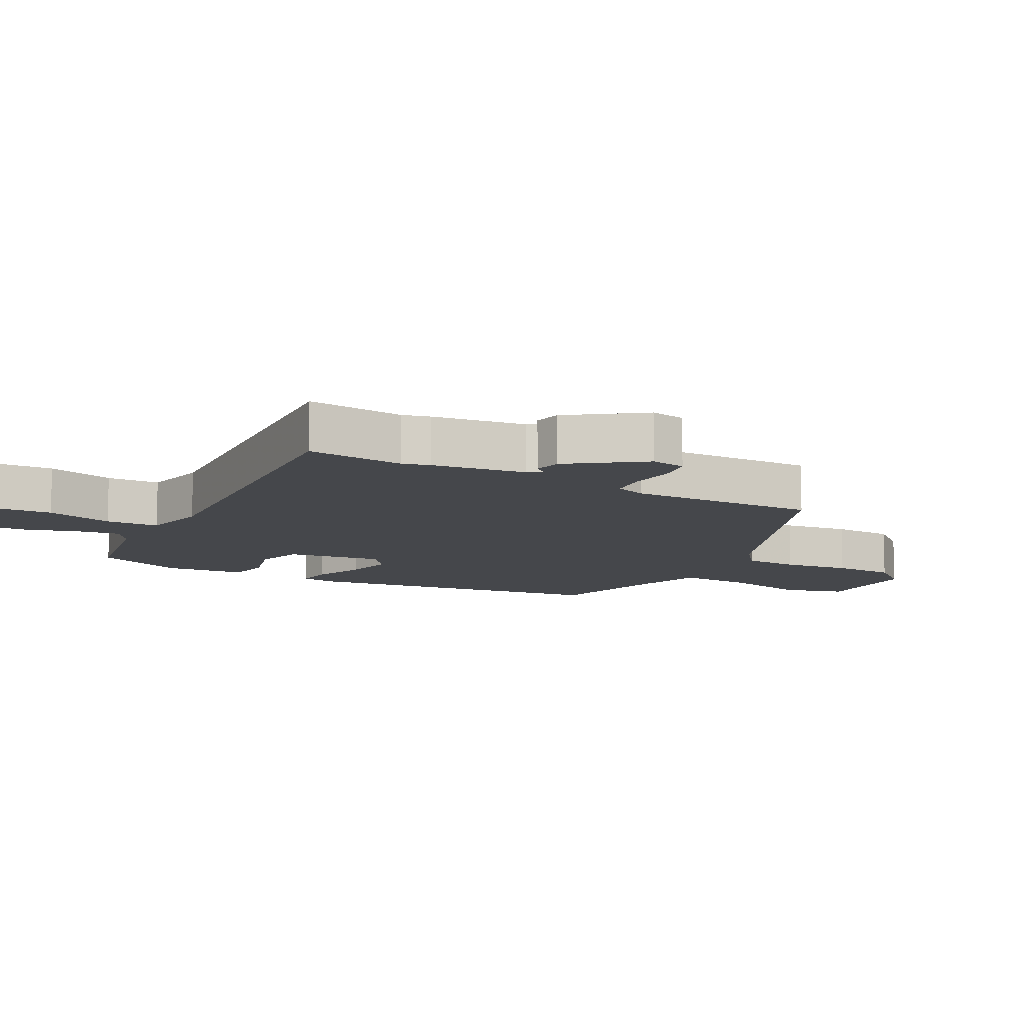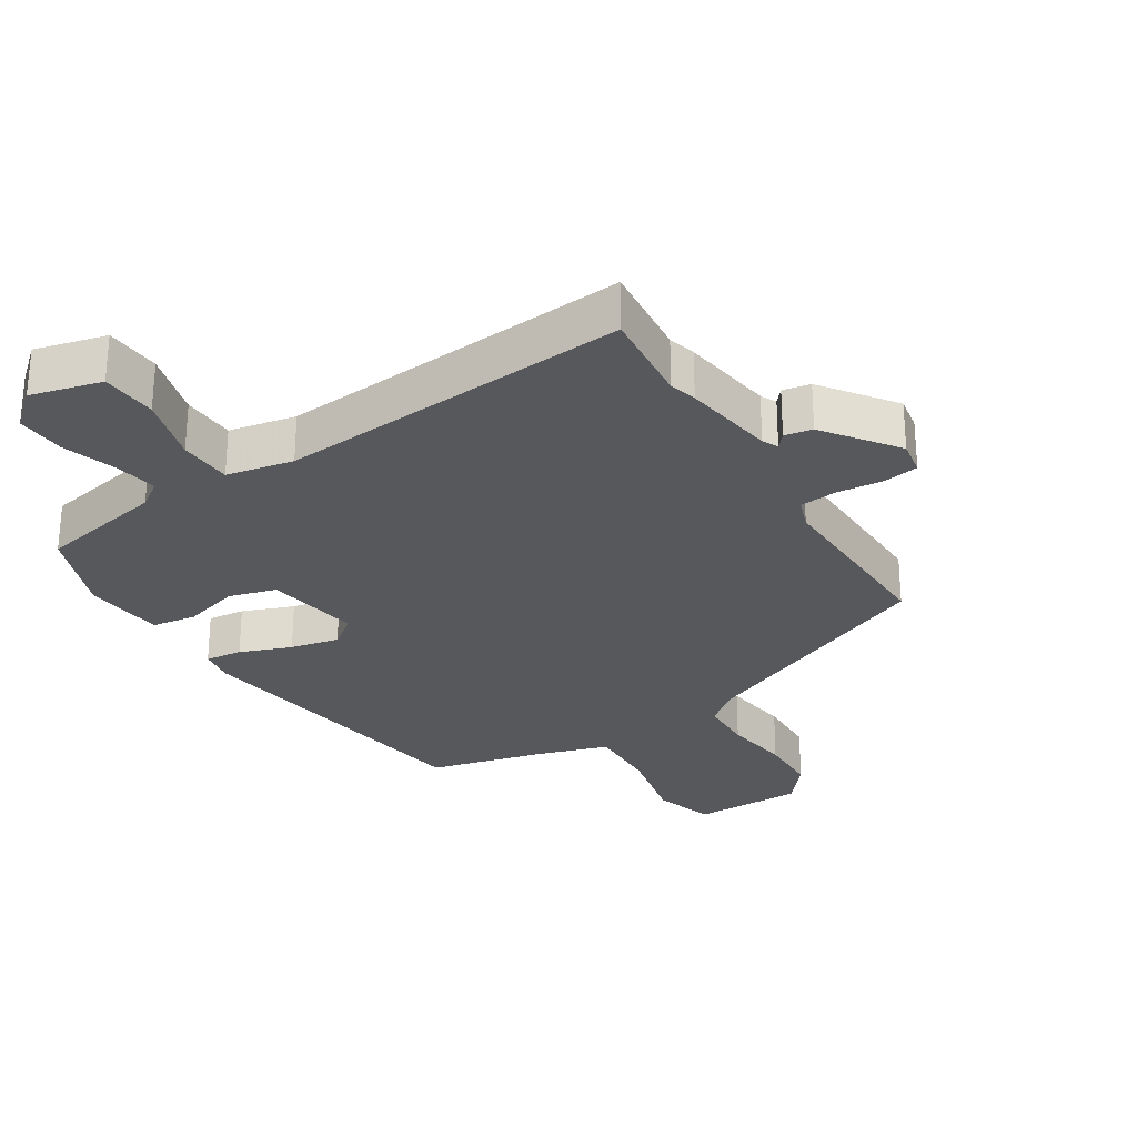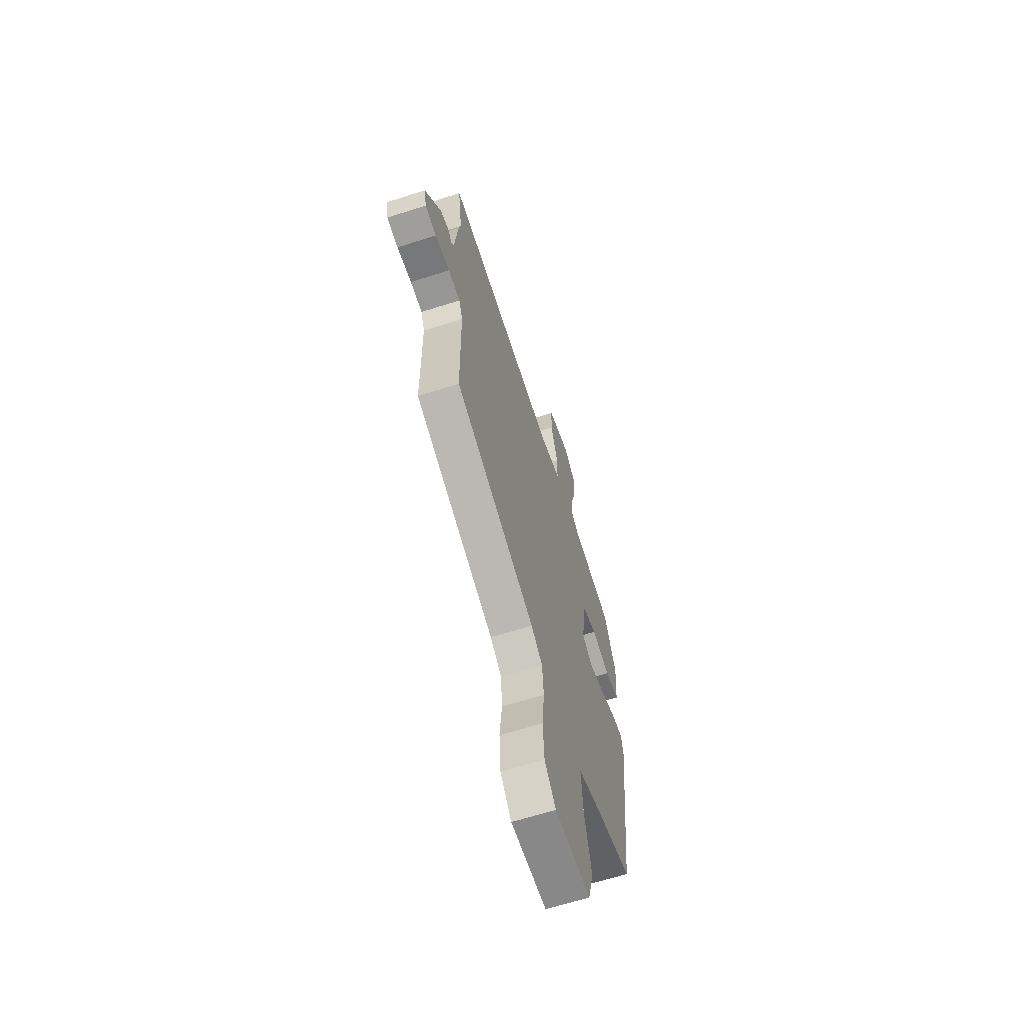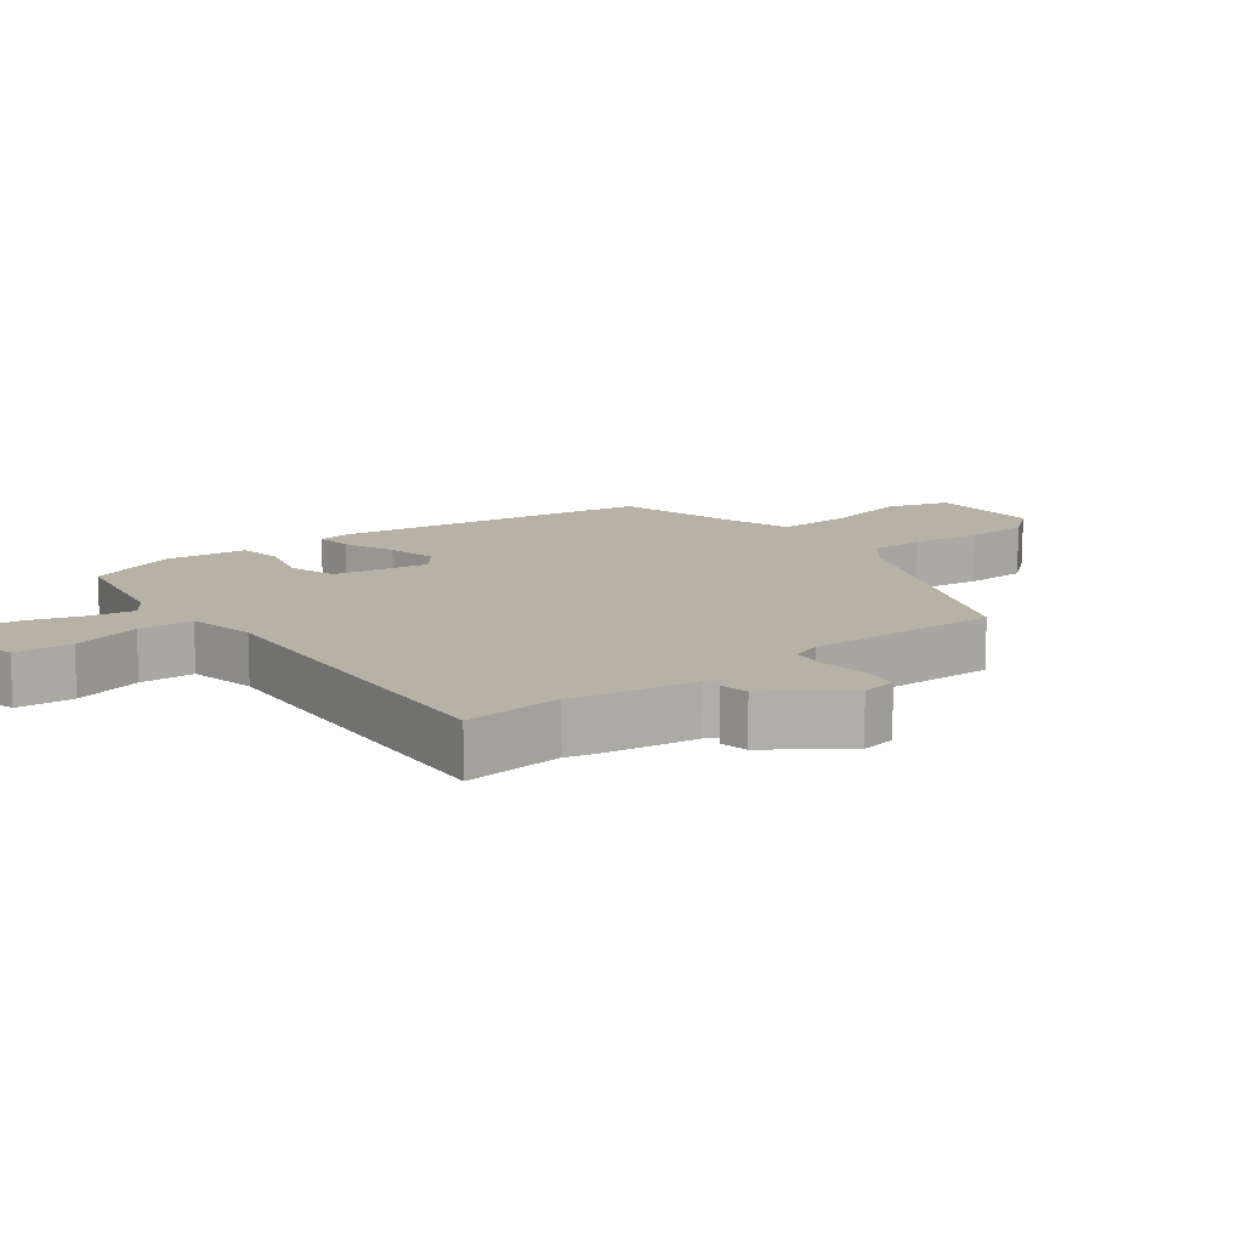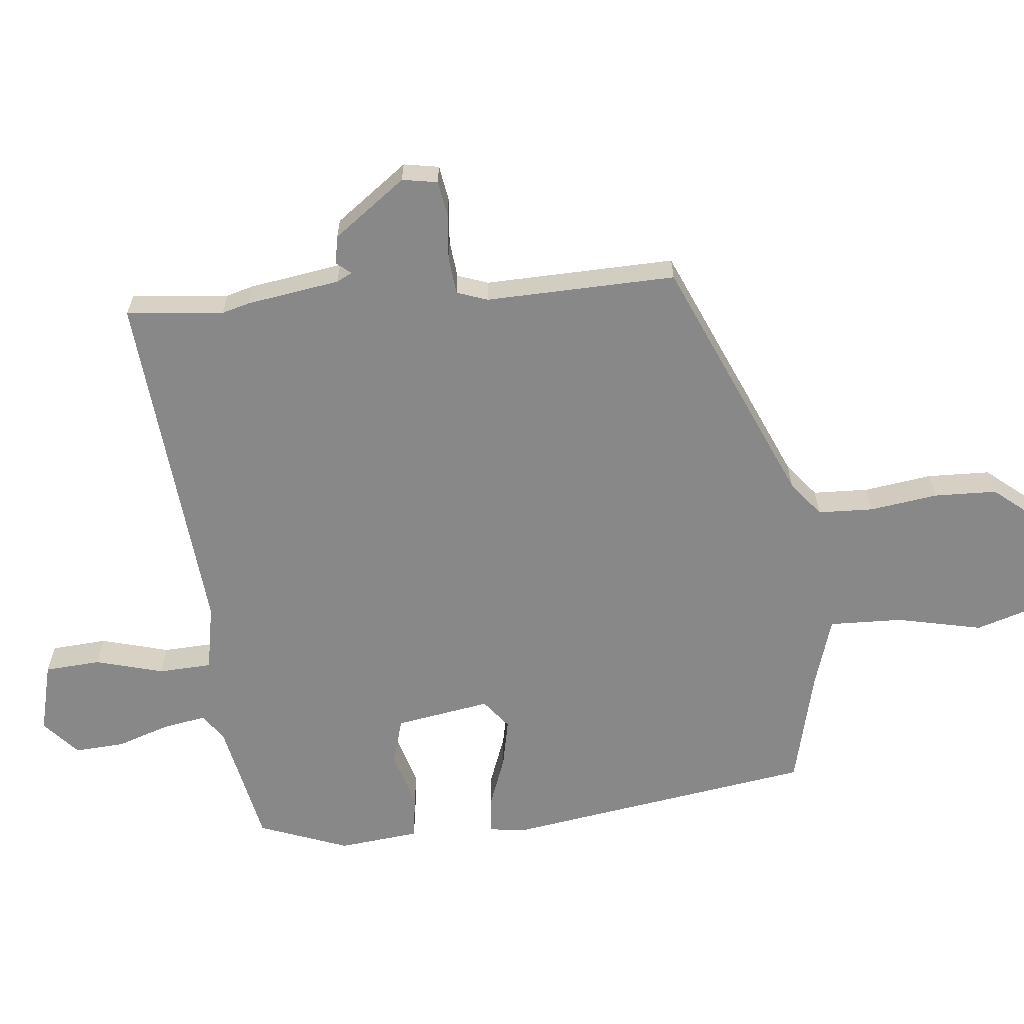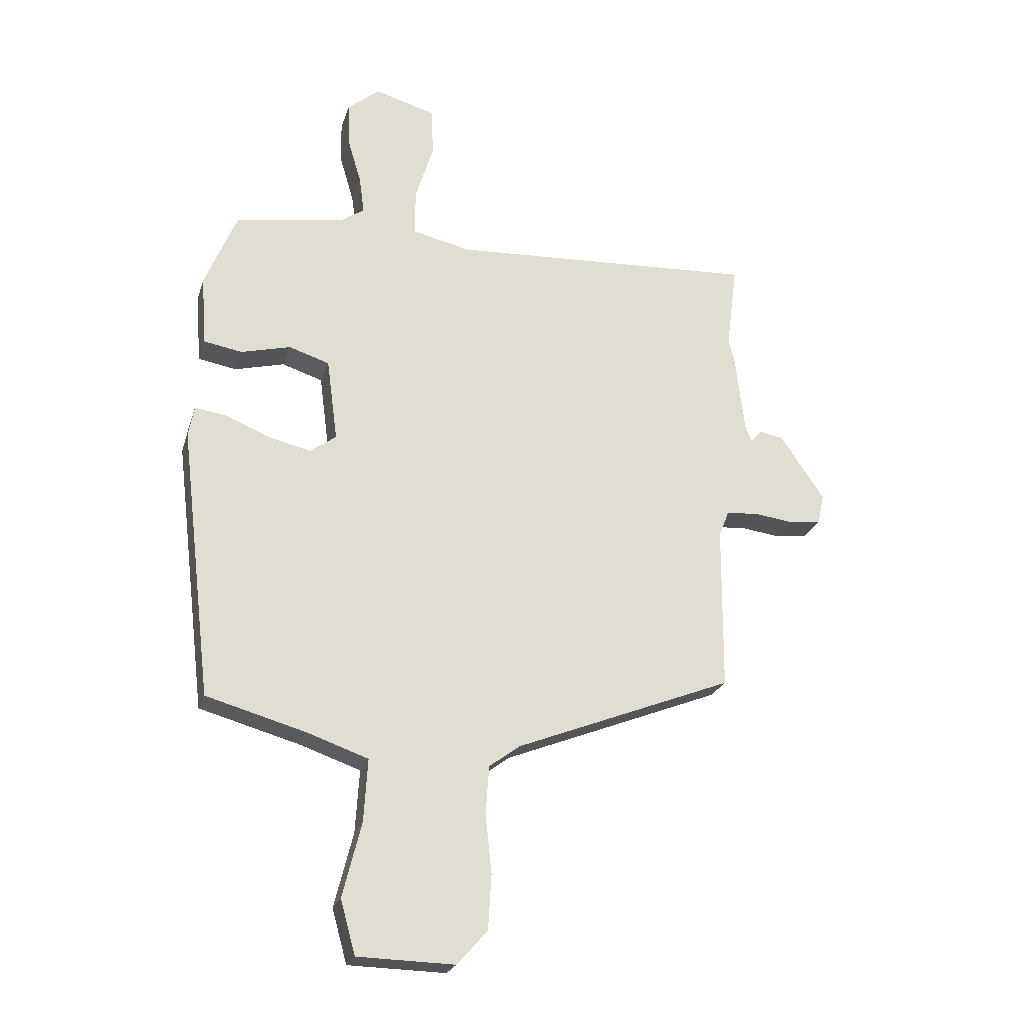
<metadata>
{"format":"obj","ext":"obj","renderer":"f3d","projection":"perspective","resolution":1024,"background":"white","views":[{"elev":-10.6,"azim":62.7,"up":"+Y"},{"elev":-28.0,"azim":33.9,"up":"+Y"},{"elev":-64.1,"azim":108.0,"up":"+Z"},{"elev":12.4,"azim":53.9,"up":"+Y"},{"elev":-62.7,"azim":97.8,"up":"+Y"},{"elev":-23.4,"azim":-15.4,"up":"+Z"}]}
</metadata>
<code>
v 0.504 0.07 0.531
v 0.485 0.07 0.384
v 0.495 0.07 0.342
v 0.512 0.07 0.2
v 0.523 0.07 0.176
v 0.542 0.07 0.197
v 0.584 0.07 0.188
v 0.661 0.07 0.076
v 0.65 0.07 0.023
v 0.596 0.07 0.016
v 0.526 0.07 0.025
v 0.469 0.07 0.021
v 0.451 0.07 -0.025
v 0.449 0.07 -0.313
v 0.067 0.07 -0.463
v 0.013 0.07 -0.503
v 0.007 0.07 -0.587
v 0.018 0.07 -0.69
v 0.012 0.07 -0.785
v -0.041 0.07 -0.845
v -0.211 0.07 -0.841
v -0.237 0.07 -0.747
v -0.204 0.07 -0.617
v -0.197 0.07 -0.507
v -0.302 0.07 -0.47
v -0.479 0.07 -0.42
v -0.535 0.07 0.055
v -0.525 0.07 0.108
v -0.469 0.07 0.1
v -0.392 0.07 0.068
v -0.318 0.07 0.05
v -0.272 0.07 0.083
v -0.291 0.07 0.228
v -0.362 0.07 0.251
v -0.449 0.07 0.229
v -0.516 0.07 0.241
v -0.525 0.07 0.364
v -0.469 0.07 0.498
v -0.276 0.07 0.53
v -0.235 0.07 0.557
v -0.244 0.07 0.623
v -0.268 0.07 0.704
v -0.27 0.07 0.78
v -0.214 0.07 0.826
v -0.107 0.07 0.795
v -0.104 0.07 0.71
v -0.136 0.07 0.608
v -0.135 0.07 0.527
v -0.034 0.07 0.504
v 0.504 0 0.531
v 0.485 0 0.384
v 0.495 0 0.342
v 0.512 0 0.2
v 0.523 0 0.176
v 0.542 0 0.197
v 0.584 0 0.188
v 0.661 0 0.076
v 0.65 0 0.023
v 0.596 0 0.016
v 0.526 0 0.025
v 0.469 0 0.021
v 0.451 0 -0.025
v 0.449 0 -0.313
v 0.067 0 -0.463
v 0.013 0 -0.503
v 0.007 0 -0.587
v 0.018 0 -0.69
v 0.012 0 -0.785
v -0.041 0 -0.845
v -0.211 0 -0.841
v -0.237 0 -0.747
v -0.204 0 -0.617
v -0.197 0 -0.507
v -0.302 0 -0.47
v -0.479 0 -0.42
v -0.535 0 0.055
v -0.525 0 0.108
v -0.469 0 0.1
v -0.392 0 0.068
v -0.318 0 0.05
v -0.272 0 0.083
v -0.291 0 0.228
v -0.362 0 0.251
v -0.449 0 0.229
v -0.516 0 0.241
v -0.525 0 0.364
v -0.469 0 0.498
v -0.276 0 0.53
v -0.235 0 0.557
v -0.244 0 0.623
v -0.268 0 0.704
v -0.27 0 0.78
v -0.214 0 0.826
v -0.107 0 0.795
v -0.104 0 0.71
v -0.136 0 0.608
v -0.135 0 0.527
v -0.034 0 0.504
f 44 45 46 47
f 44 47 48
f 41 42 43 44
f 40 41 44 48
f 39 40 48
f 38 39 48 49
f 34 35 36 37
f 33 34 37 38
f 27 28 29 30
f 25 26 27 30
f 24 25 30 31
f 20 21 22 23
f 20 23 24
f 17 18 19 20
f 16 17 20 24
f 15 16 24 31
f 13 14 15 31
f 8 9 10 11
f 8 11 12
f 5 6 7 8
f 5 8 12
f 4 5 12 13
f 2 3 4 13
f 49 1 2
f 33 38 49 2
f 32 33 2 13
f 13 31 32
f 96 95 94 93
f 97 96 93
f 93 92 91 90
f 97 93 90 89
f 97 89 88
f 98 97 88 87
f 86 85 84 83
f 87 86 83 82
f 79 78 77 76
f 79 76 75 74
f 80 79 74 73
f 72 71 70 69
f 73 72 69
f 69 68 67 66
f 73 69 66 65
f 80 73 65 64
f 80 64 63 62
f 60 59 58 57
f 61 60 57
f 57 56 55 54
f 61 57 54
f 62 61 54 53
f 62 53 52 51
f 51 50 98
f 51 98 87 82
f 62 51 82 81
f 81 80 62
f 1 50 51 2
f 2 51 52 3
f 3 52 53 4
f 4 53 54 5
f 5 54 55 6
f 6 55 56 7
f 7 56 57 8
f 8 57 58 9
f 9 58 59 10
f 10 59 60 11
f 11 60 61 12
f 12 61 62 13
f 13 62 63 14
f 14 63 64 15
f 15 64 65 16
f 16 65 66 17
f 17 66 67 18
f 18 67 68 19
f 19 68 69 20
f 20 69 70 21
f 21 70 71 22
f 22 71 72 23
f 23 72 73 24
f 24 73 74 25
f 25 74 75 26
f 26 75 76 27
f 27 76 77 28
f 28 77 78 29
f 29 78 79 30
f 30 79 80 31
f 31 80 81 32
f 32 81 82 33
f 33 82 83 34
f 34 83 84 35
f 35 84 85 36
f 36 85 86 37
f 37 86 87 38
f 38 87 88 39
f 39 88 89 40
f 40 89 90 41
f 41 90 91 42
f 42 91 92 43
f 43 92 93 44
f 44 93 94 45
f 45 94 95 46
f 46 95 96 47
f 47 96 97 48
f 48 97 98 49
f 49 98 50 1

</code>
